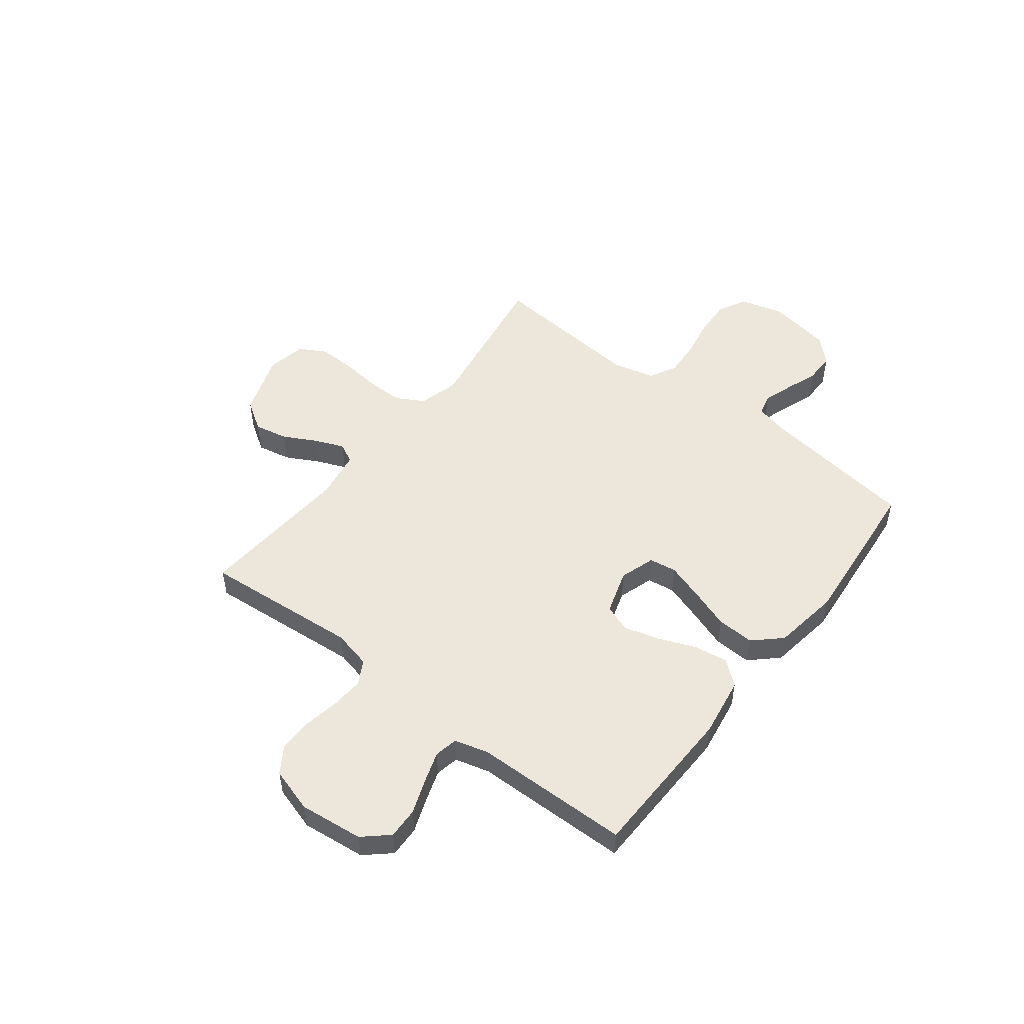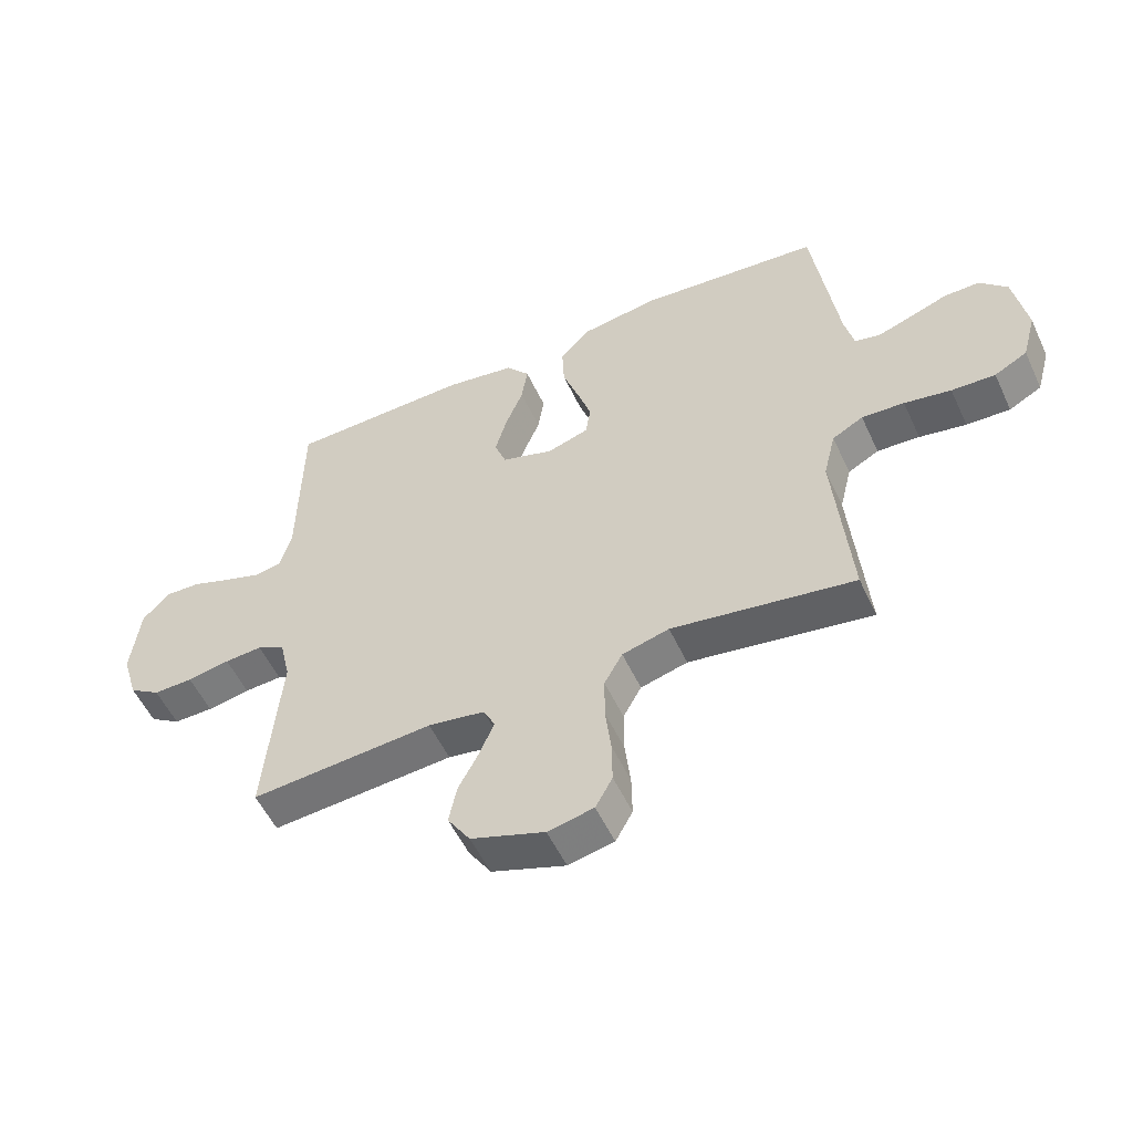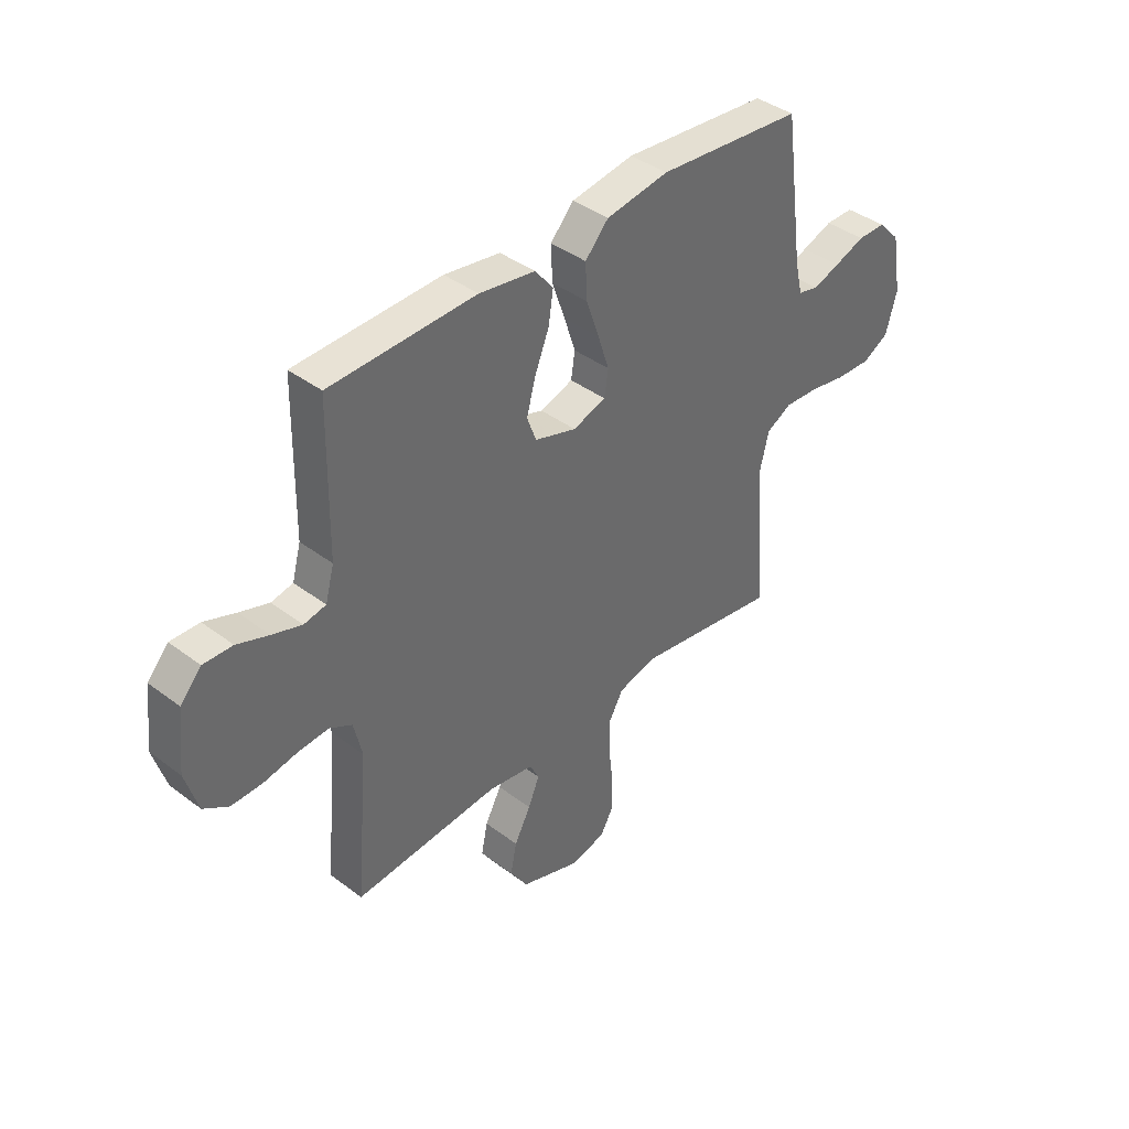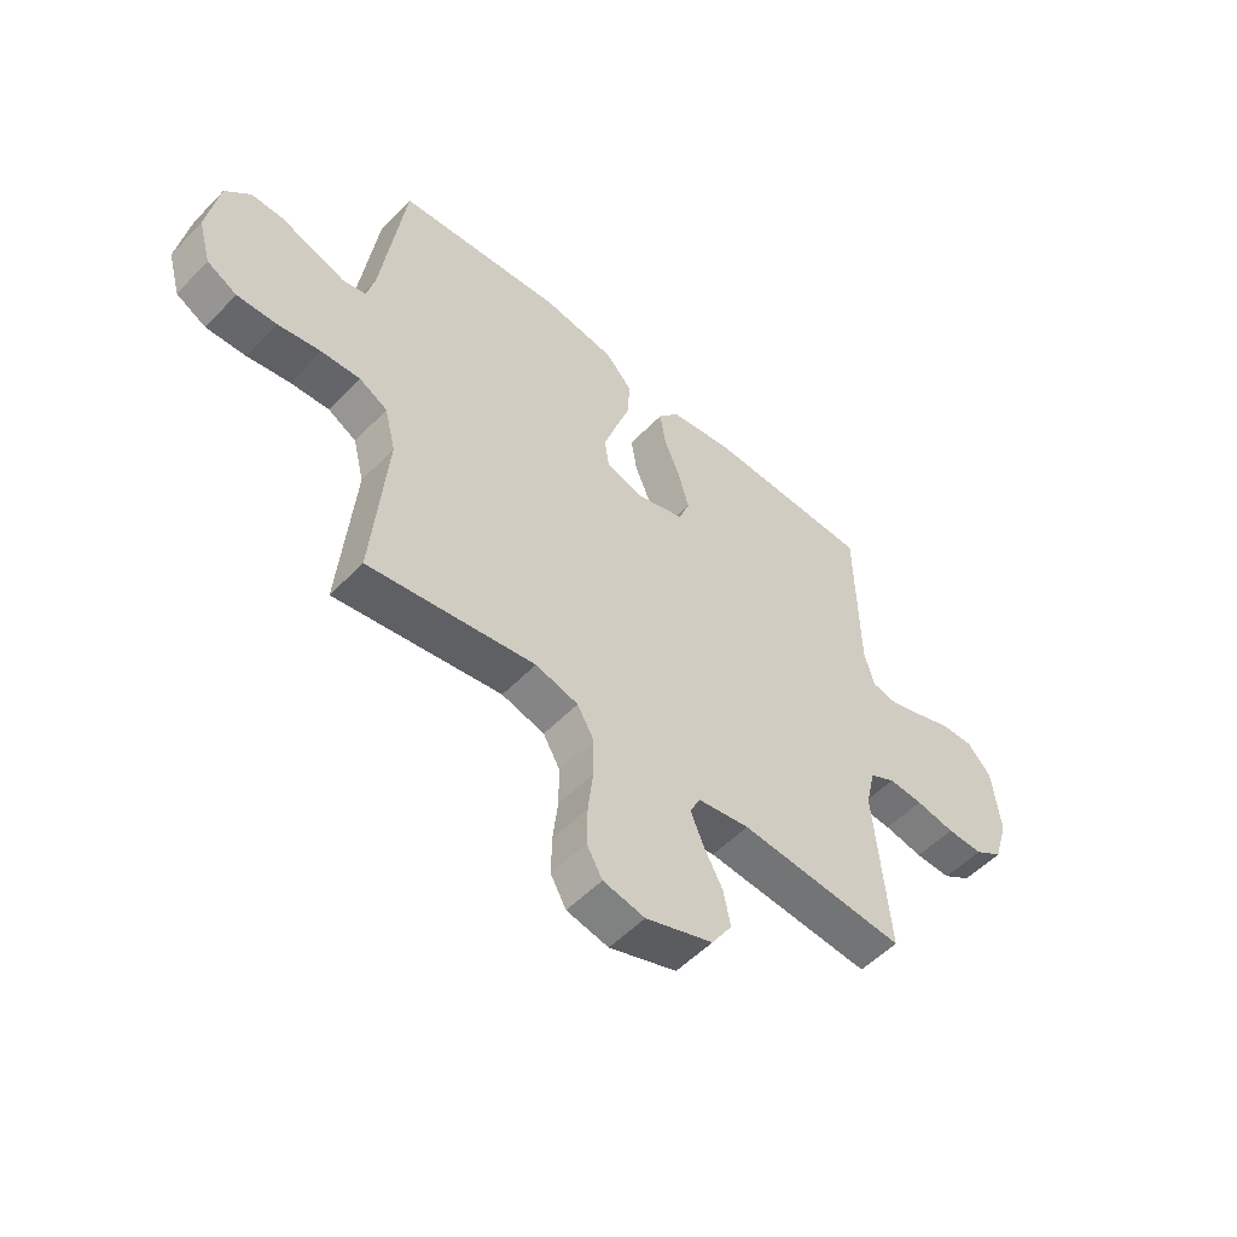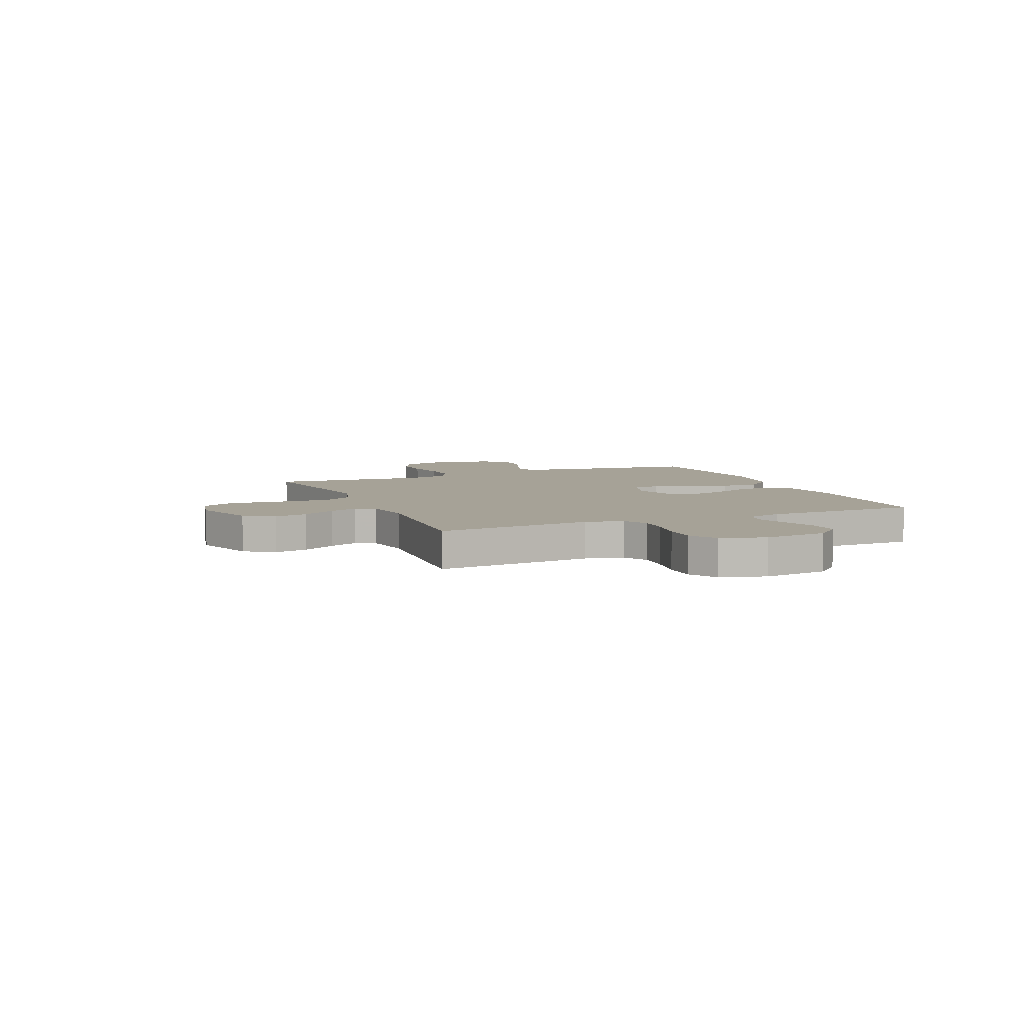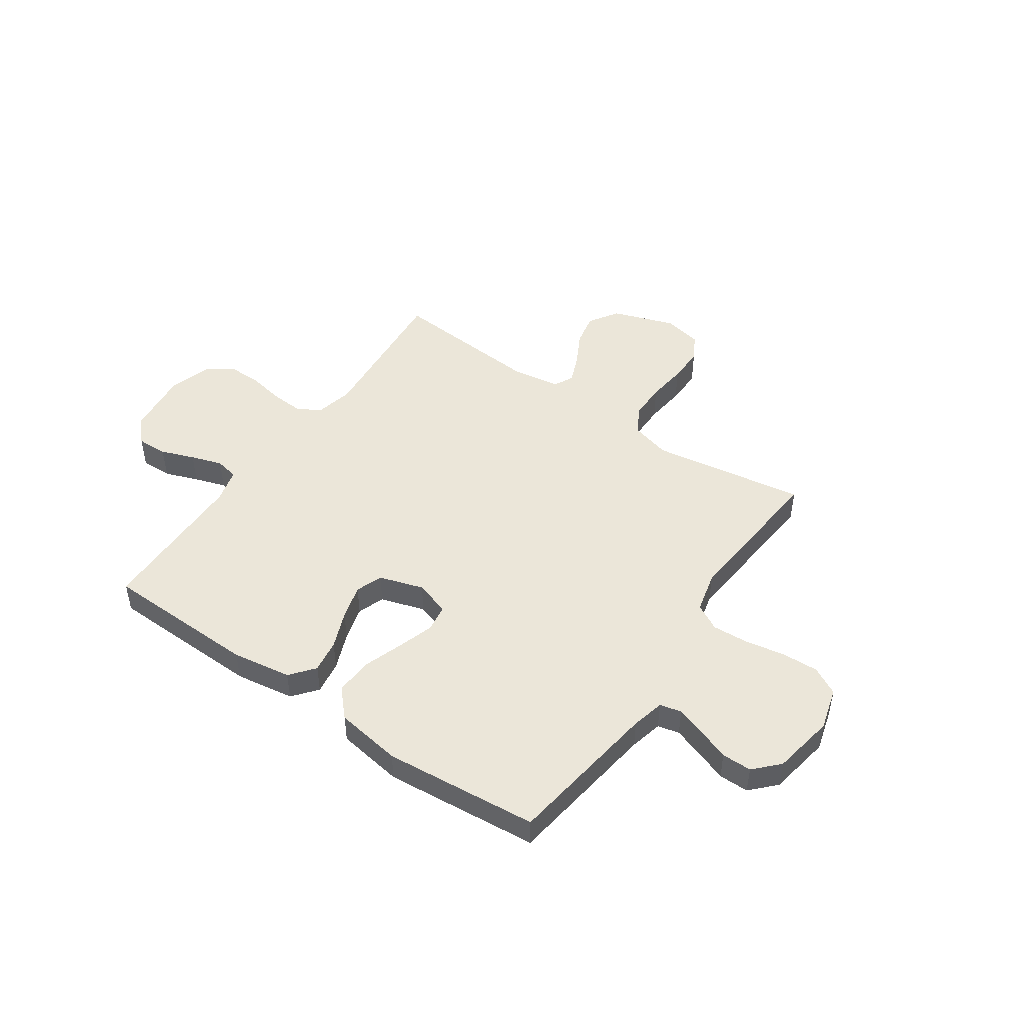
<metadata>
{"format":"obj","ext":"obj","renderer":"f3d","projection":"perspective","resolution":1024,"background":"white","views":[{"elev":51.2,"azim":-52.3,"up":"+Y"},{"elev":-54.1,"azim":24.7,"up":"+Z"},{"elev":40.1,"azim":-47.1,"up":"+Z"},{"elev":-53.5,"azim":137.4,"up":"+Z"},{"elev":6.5,"azim":-113.0,"up":"+Y"},{"elev":47.8,"azim":34.6,"up":"+Y"}]}
</metadata>
<code>
v -0.5 0.07 -0.5
v -0.474 0.07 -0.2
v -0.491 0.07 -0.126
v -0.537 0.07 -0.101
v -0.599 0.07 -0.105
v -0.669 0.07 -0.118
v -0.734 0.07 -0.119
v -0.785 0.07 -0.086
v -0.811 0.07 0
v -0.797 0.07 0.123
v -0.754 0.07 0.171
v -0.694 0.07 0.169
v -0.629 0.07 0.145
v -0.568 0.07 0.125
v -0.523 0.07 0.134
v -0.505 0.07 0.2
v -0.5 0.07 0.5
v -0.2 0.07 0.508
v -0.085 0.07 0.49
v -0.047 0.07 0.443
v -0.057 0.07 0.378
v -0.086 0.07 0.306
v -0.105 0.07 0.238
v -0.086 0.07 0.186
v 0 0.07 0.159
v 0.068 0.07 0.181
v 0.076 0.07 0.234
v 0.053 0.07 0.305
v 0.026 0.07 0.383
v 0.023 0.07 0.455
v 0.071 0.07 0.507
v 0.2 0.07 0.527
v 0.5 0.07 0.5
v 0.541 0.07 0.2
v 0.556 0.07 0.136
v 0.598 0.07 0.126
v 0.654 0.07 0.145
v 0.717 0.07 0.168
v 0.775 0.07 0.168
v 0.82 0.07 0.121
v 0.841 0.07 0
v 0.818 0.07 -0.083
v 0.764 0.07 -0.112
v 0.692 0.07 -0.109
v 0.615 0.07 -0.095
v 0.545 0.07 -0.091
v 0.494 0.07 -0.119
v 0.474 0.07 -0.2
v 0.5 0.07 -0.5
v 0.2 0.07 -0.453
v 0.123 0.07 -0.474
v 0.093 0.07 -0.527
v 0.093 0.07 -0.599
v 0.102 0.07 -0.677
v 0.103 0.07 -0.747
v 0.075 0.07 -0.797
v 0 0.07 -0.813
v -0.121 0.07 -0.771
v -0.158 0.07 -0.714
v -0.145 0.07 -0.65
v -0.111 0.07 -0.586
v -0.088 0.07 -0.53
v -0.107 0.07 -0.492
v -0.2 0.07 -0.477
v -0.5 0 -0.5
v -0.474 0 -0.2
v -0.491 0 -0.126
v -0.537 0 -0.101
v -0.599 0 -0.105
v -0.669 0 -0.118
v -0.734 0 -0.119
v -0.785 0 -0.086
v -0.811 0 0
v -0.797 0 0.123
v -0.754 0 0.171
v -0.694 0 0.169
v -0.629 0 0.145
v -0.568 0 0.125
v -0.523 0 0.134
v -0.505 0 0.2
v -0.5 0 0.5
v -0.2 0 0.508
v -0.085 0 0.49
v -0.047 0 0.443
v -0.057 0 0.378
v -0.086 0 0.306
v -0.105 0 0.238
v -0.086 0 0.186
v 0 0 0.159
v 0.068 0 0.181
v 0.076 0 0.234
v 0.053 0 0.305
v 0.026 0 0.383
v 0.023 0 0.455
v 0.071 0 0.507
v 0.2 0 0.527
v 0.5 0 0.5
v 0.541 0 0.2
v 0.556 0 0.136
v 0.598 0 0.126
v 0.654 0 0.145
v 0.717 0 0.168
v 0.775 0 0.168
v 0.82 0 0.121
v 0.841 0 0
v 0.818 0 -0.083
v 0.764 0 -0.112
v 0.692 0 -0.109
v 0.615 0 -0.095
v 0.545 0 -0.091
v 0.494 0 -0.119
v 0.474 0 -0.2
v 0.5 0 -0.5
v 0.2 0 -0.453
v 0.123 0 -0.474
v 0.093 0 -0.527
v 0.093 0 -0.599
v 0.102 0 -0.677
v 0.103 0 -0.747
v 0.075 0 -0.797
v 0 0 -0.813
v -0.121 0 -0.771
v -0.158 0 -0.714
v -0.145 0 -0.65
v -0.111 0 -0.586
v -0.088 0 -0.53
v -0.107 0 -0.492
v -0.2 0 -0.477
f 58 59 60 61
f 58 61 62
f 57 58 62
f 56 57 62
f 53 54 55 56
f 52 53 56 62
f 51 52 62 63
f 48 49 50
f 47 48 50 51
f 42 43 44 45
f 42 45 46
f 41 42 46
f 40 41 46
f 37 38 39 40
f 36 37 40 46
f 35 36 46 47
f 31 32 33 34
f 28 29 30 31
f 27 28 31 34
f 26 27 34 35
f 19 20 21 22
f 19 22 23
f 16 17 18 19
f 15 16 19 23
f 10 11 12 13
f 10 13 14
f 9 10 14
f 8 9 14 15
f 5 6 7 8
f 4 5 8 15
f 64 1 2
f 64 2 3
f 63 64 3
f 51 63 3
f 47 51 3
f 25 26 35 47
f 24 25 47 3
f 15 23 24
f 3 4 15 24
f 125 124 123 122
f 126 125 122
f 126 122 121
f 126 121 120
f 120 119 118 117
f 126 120 117 116
f 127 126 116 115
f 114 113 112
f 115 114 112 111
f 109 108 107 106
f 110 109 106
f 110 106 105
f 110 105 104
f 104 103 102 101
f 110 104 101 100
f 111 110 100 99
f 98 97 96 95
f 95 94 93 92
f 98 95 92 91
f 99 98 91 90
f 86 85 84 83
f 87 86 83
f 83 82 81 80
f 87 83 80 79
f 77 76 75 74
f 78 77 74
f 78 74 73
f 79 78 73 72
f 72 71 70 69
f 79 72 69 68
f 66 65 128
f 67 66 128
f 67 128 127
f 67 127 115
f 67 115 111
f 111 99 90 89
f 67 111 89 88
f 88 87 79
f 88 79 68 67
f 1 65 66 2
f 2 66 67 3
f 3 67 68 4
f 4 68 69 5
f 5 69 70 6
f 6 70 71 7
f 7 71 72 8
f 8 72 73 9
f 9 73 74 10
f 10 74 75 11
f 11 75 76 12
f 12 76 77 13
f 13 77 78 14
f 14 78 79 15
f 15 79 80 16
f 16 80 81 17
f 17 81 82 18
f 18 82 83 19
f 19 83 84 20
f 20 84 85 21
f 21 85 86 22
f 22 86 87 23
f 23 87 88 24
f 24 88 89 25
f 25 89 90 26
f 26 90 91 27
f 27 91 92 28
f 28 92 93 29
f 29 93 94 30
f 30 94 95 31
f 31 95 96 32
f 32 96 97 33
f 33 97 98 34
f 34 98 99 35
f 35 99 100 36
f 36 100 101 37
f 37 101 102 38
f 38 102 103 39
f 39 103 104 40
f 40 104 105 41
f 41 105 106 42
f 42 106 107 43
f 43 107 108 44
f 44 108 109 45
f 45 109 110 46
f 46 110 111 47
f 47 111 112 48
f 48 112 113 49
f 49 113 114 50
f 50 114 115 51
f 51 115 116 52
f 52 116 117 53
f 53 117 118 54
f 54 118 119 55
f 55 119 120 56
f 56 120 121 57
f 57 121 122 58
f 58 122 123 59
f 59 123 124 60
f 60 124 125 61
f 61 125 126 62
f 62 126 127 63
f 63 127 128 64
f 64 128 65 1

</code>
